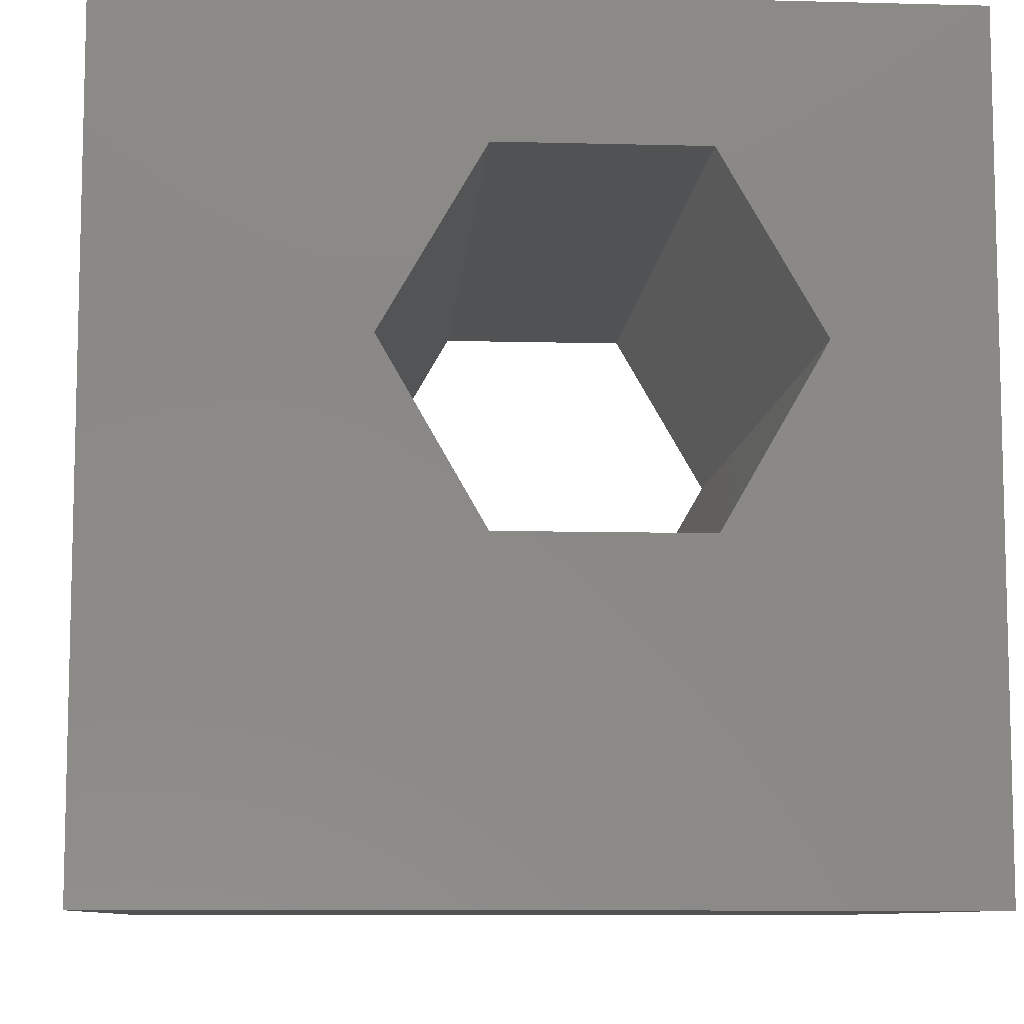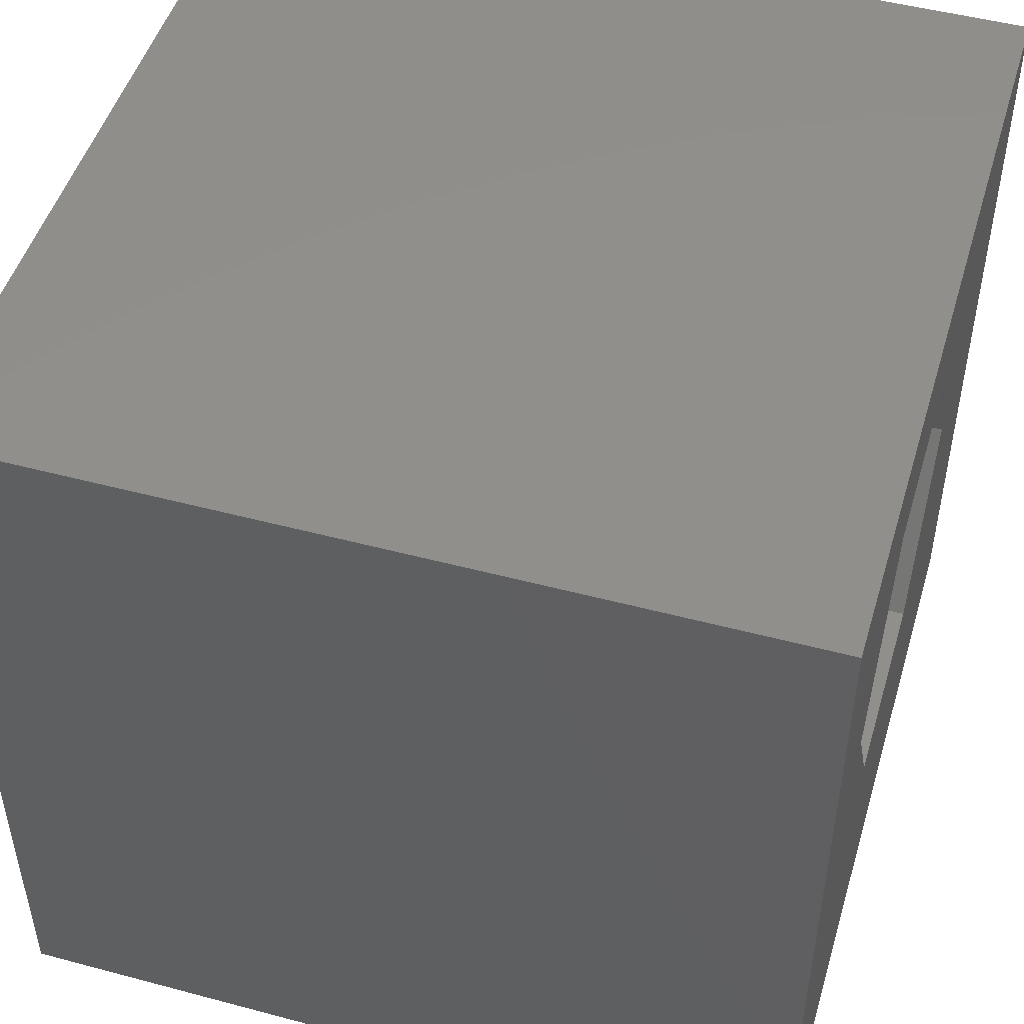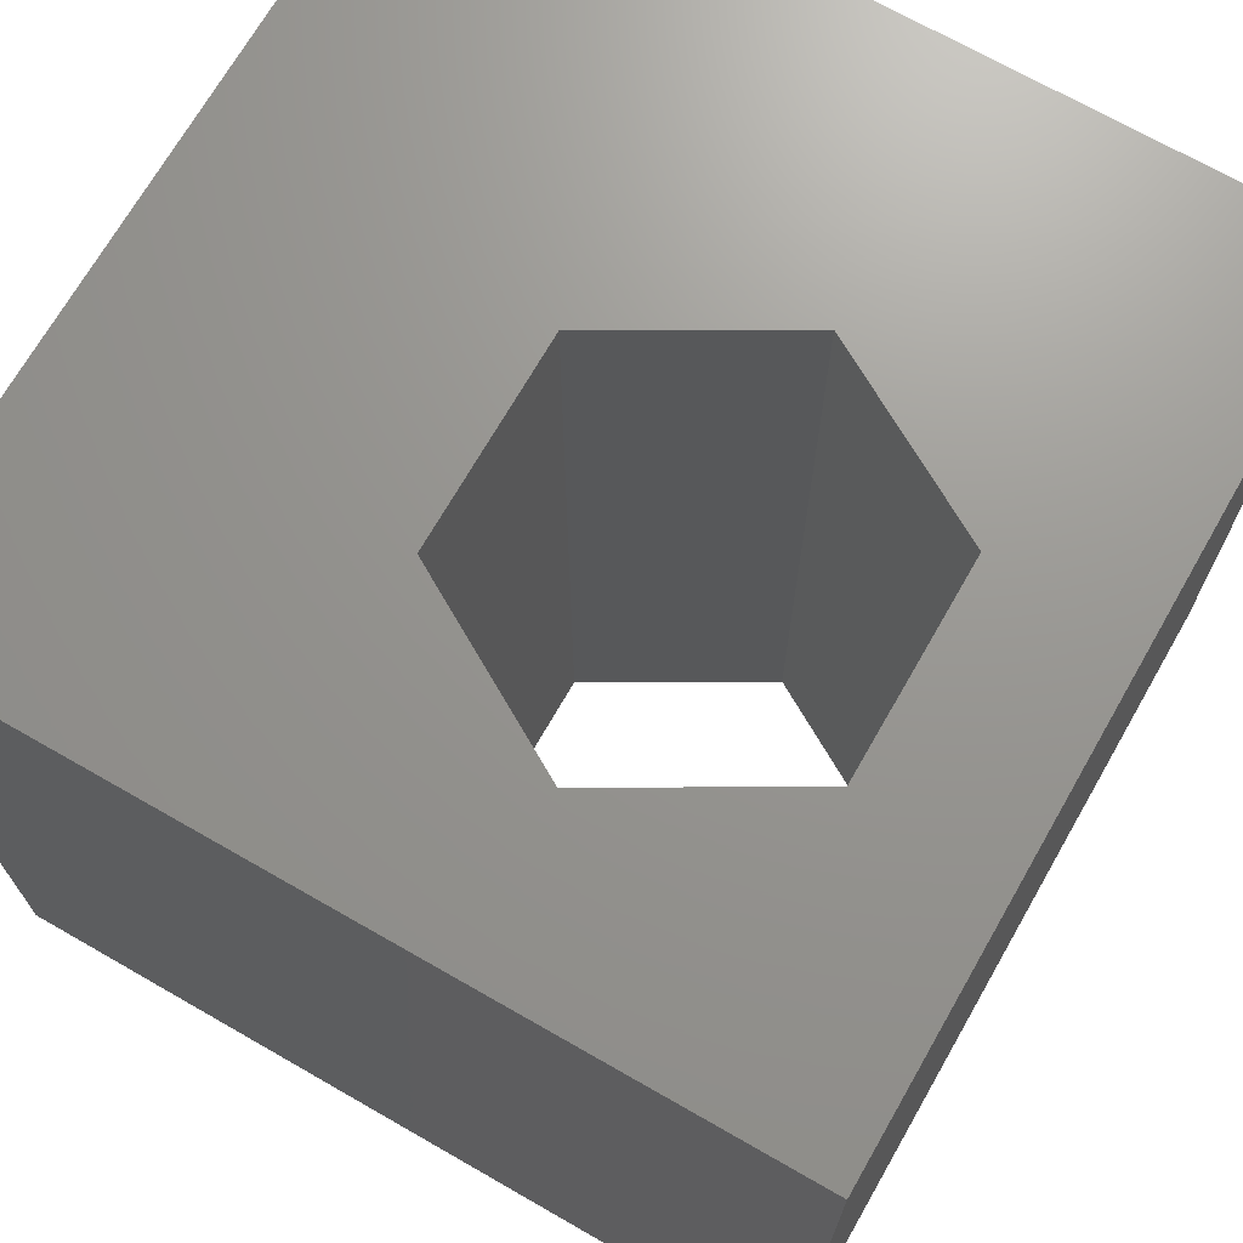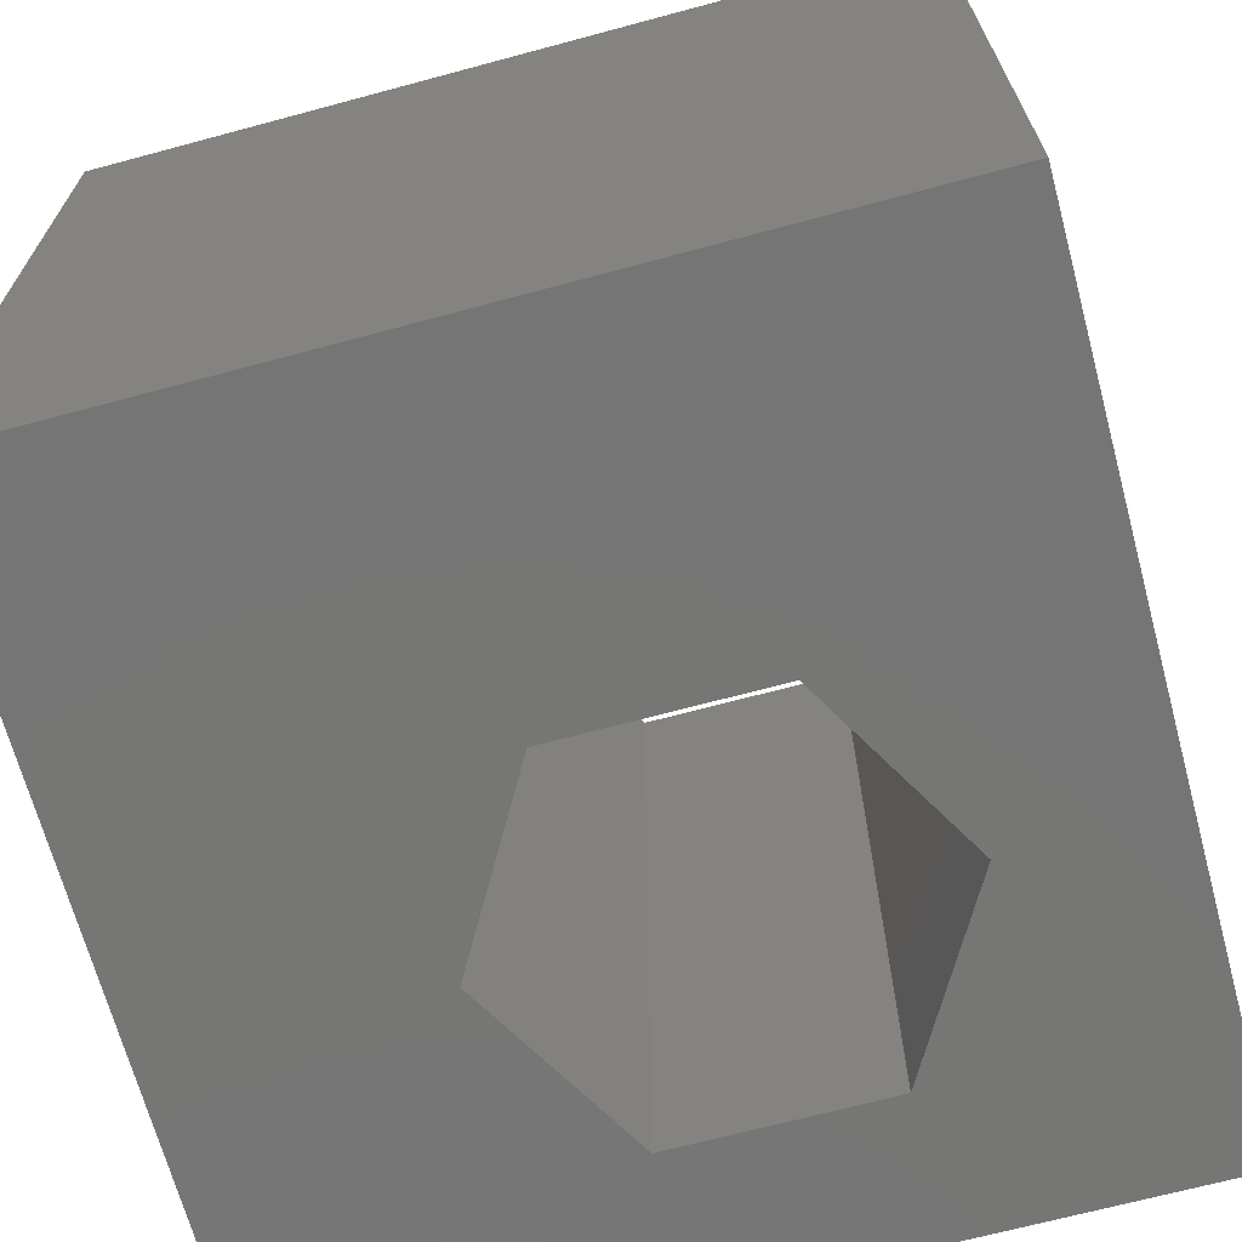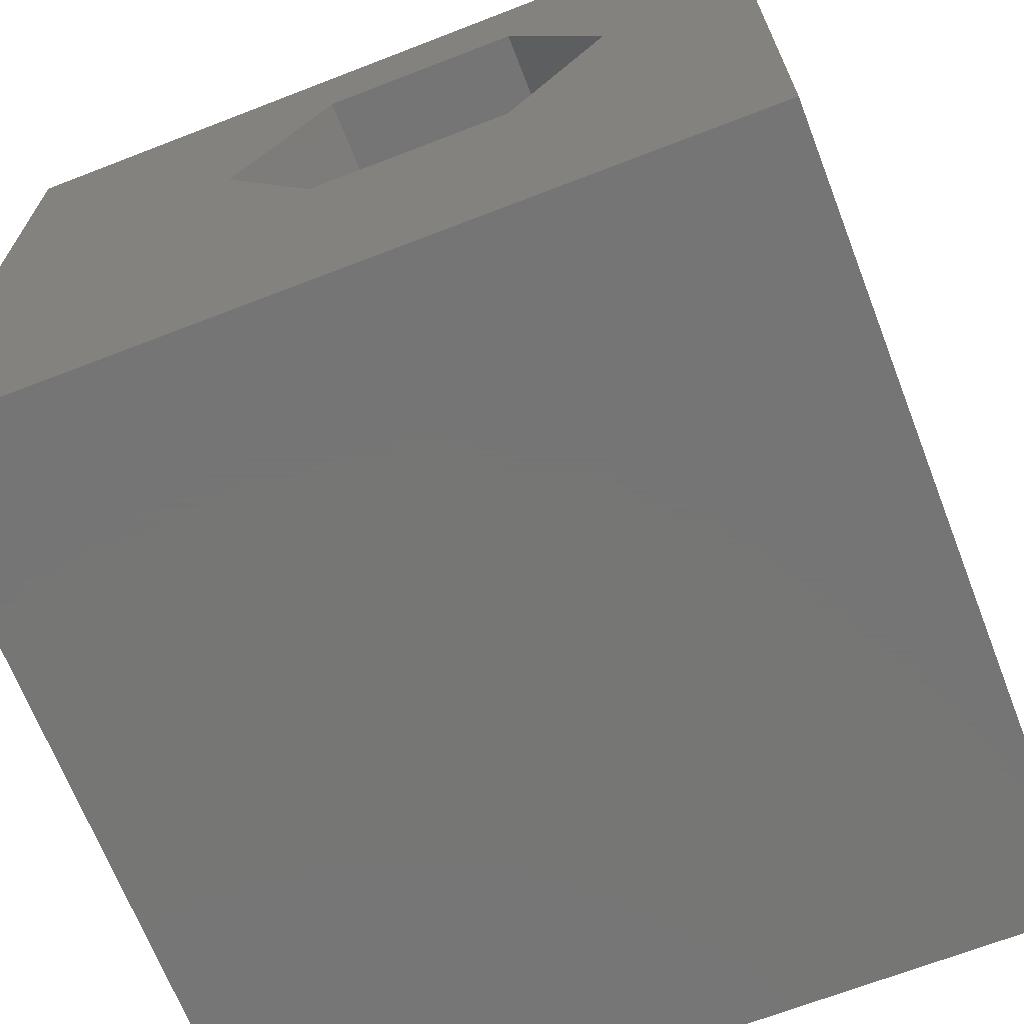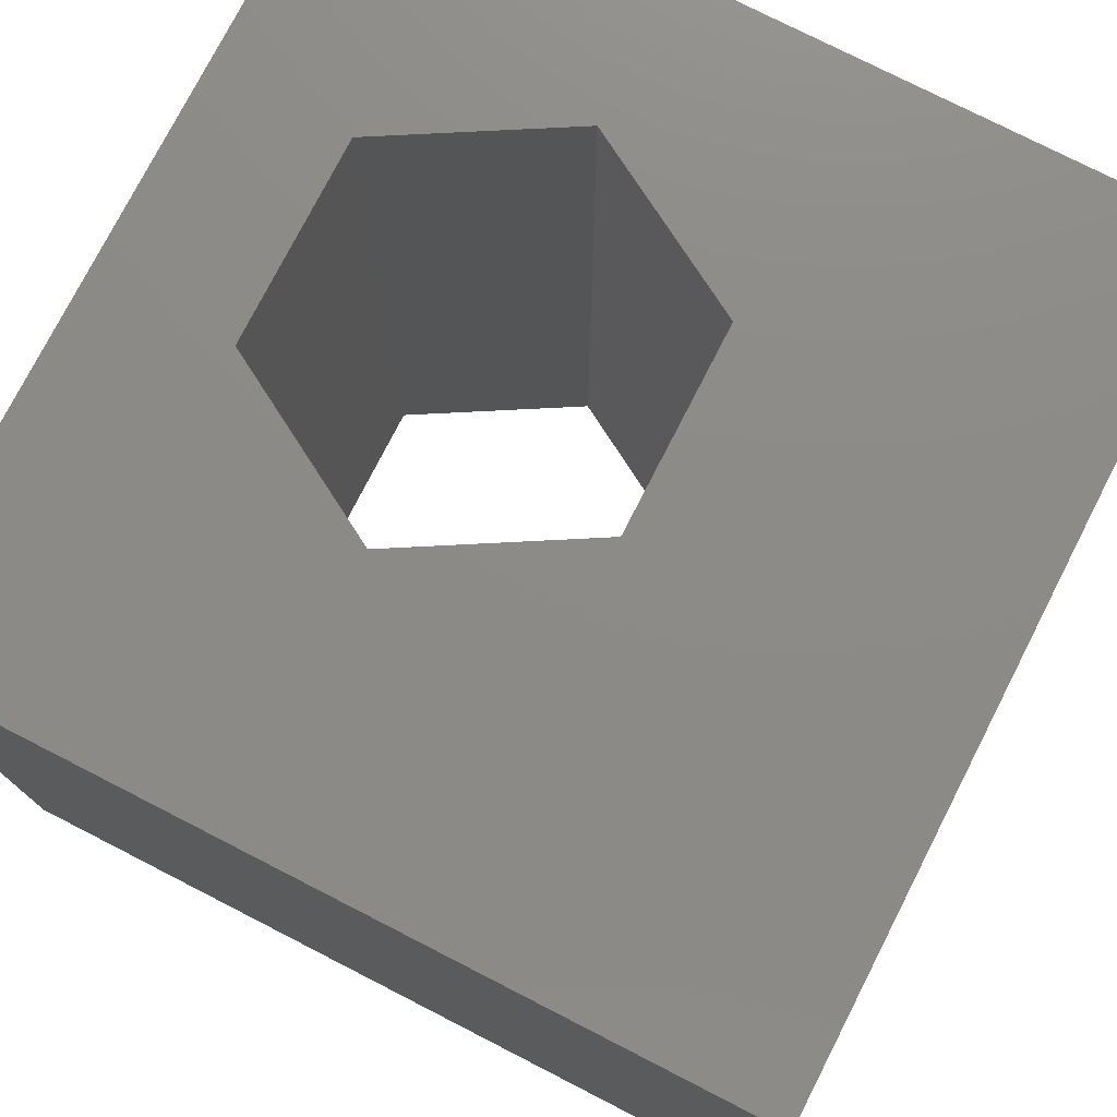
<metadata>
{"format":"stl","ext":"stl","renderer":"f3d","projection":"perspective","resolution":1024,"background":"white","views":[{"elev":-8.9,"azim":-4.0,"up":"+Y"},{"elev":49.0,"azim":106.5,"up":"+Y"},{"elev":70.4,"azim":119.8,"up":"+Z"},{"elev":-68.1,"azim":15.1,"up":"+Z"},{"elev":-68.1,"azim":21.2,"up":"+Y"},{"elev":76.5,"azim":-62.9,"up":"+Z"}]}
</metadata>
<code>
# stl→obj: 20 verts, 40 faces
v 0 10 10
v 0 10 0
v 0 0 10
v 0 0 0
v 10 10 10
v 8.131 6.16 10
v 10 0 10
v 6.889 4.009 10
v 4.405 4.009 10
v 3.163 6.16 10
v 4.405 8.312 10
v 6.889 8.312 10
v 10 10 0
v 10 0 0
v 3.163 6.16 0
v 4.405 4.009 0
v 6.889 4.009 0
v 8.131 6.16 0
v 6.889 8.312 0
v 4.405 8.312 0
f 1 2 3
f 3 2 4
f 5 6 7
f 7 6 8
f 7 8 3
f 8 9 3
f 3 9 10
f 3 10 1
f 1 10 11
f 1 11 5
f 5 11 12
f 5 12 6
f 13 5 14
f 14 5 7
f 2 15 4
f 4 15 16
f 4 16 14
f 16 17 14
f 14 17 18
f 14 18 13
f 13 18 19
f 13 19 2
f 2 19 20
f 2 20 15
f 5 13 1
f 1 13 2
f 14 7 4
f 4 7 3
f 15 20 10
f 10 20 11
f 20 19 11
f 11 19 12
f 19 18 12
f 12 18 6
f 18 17 6
f 6 17 8
f 17 16 8
f 8 16 9
f 16 15 9
f 9 15 10

</code>
